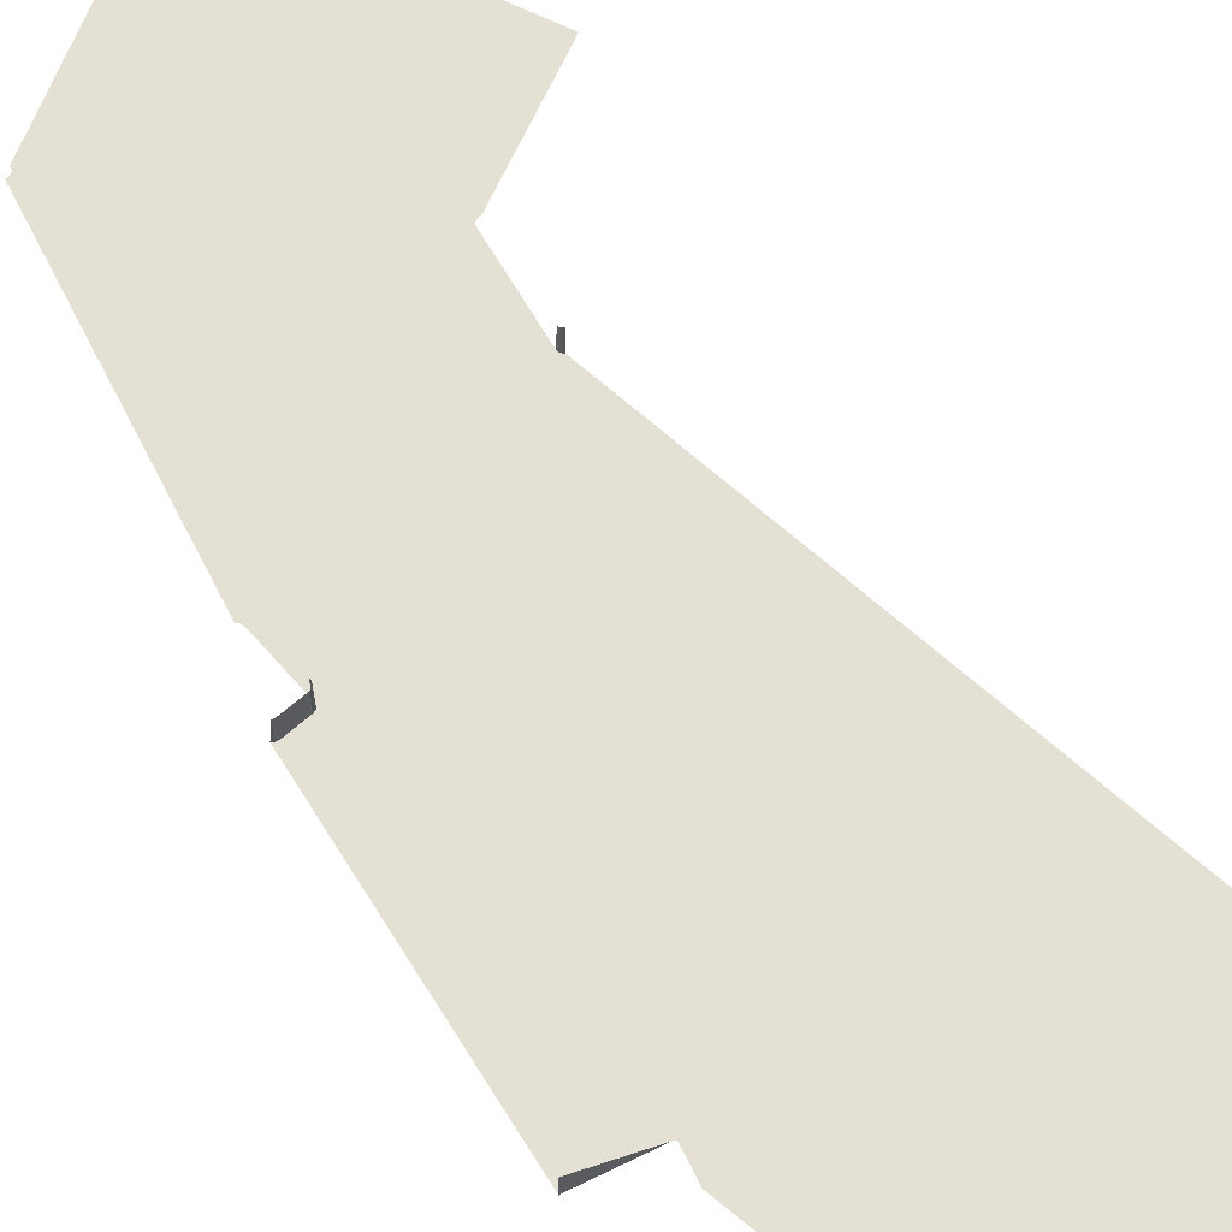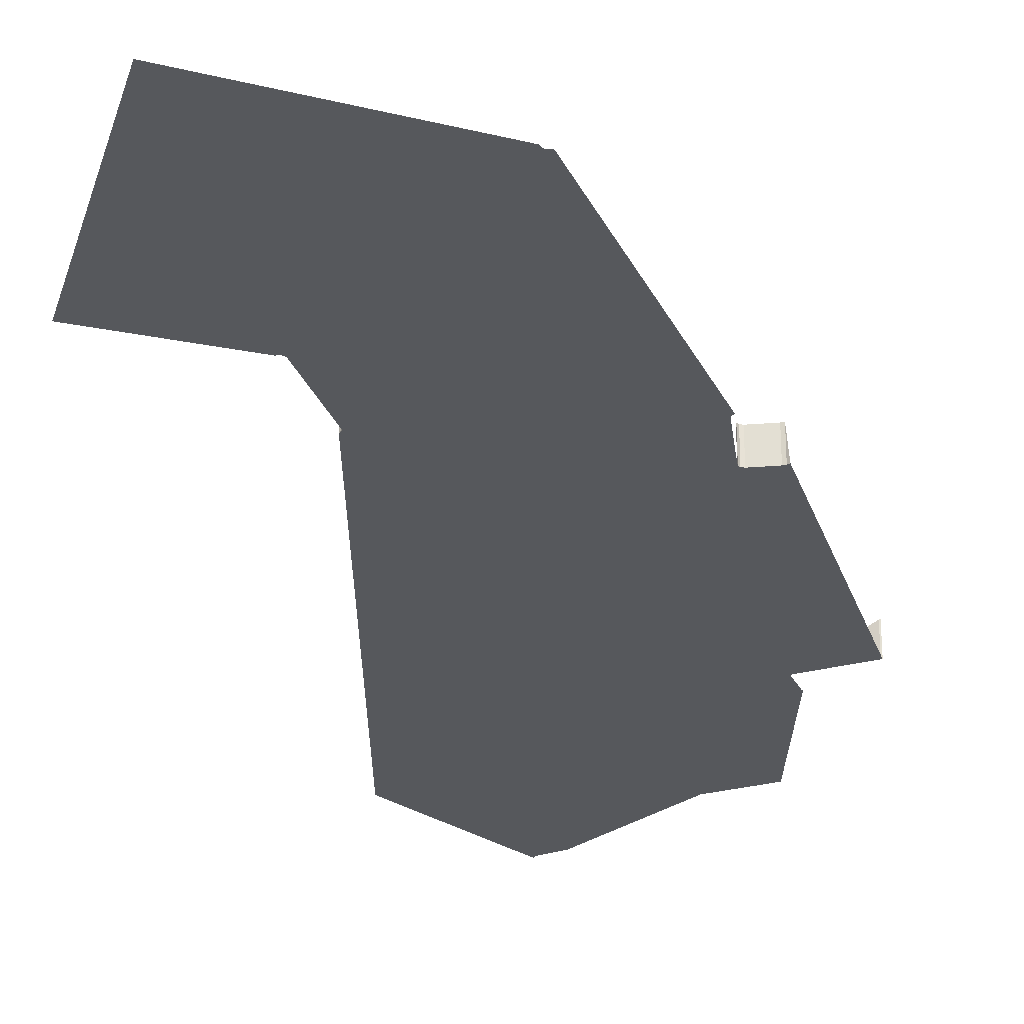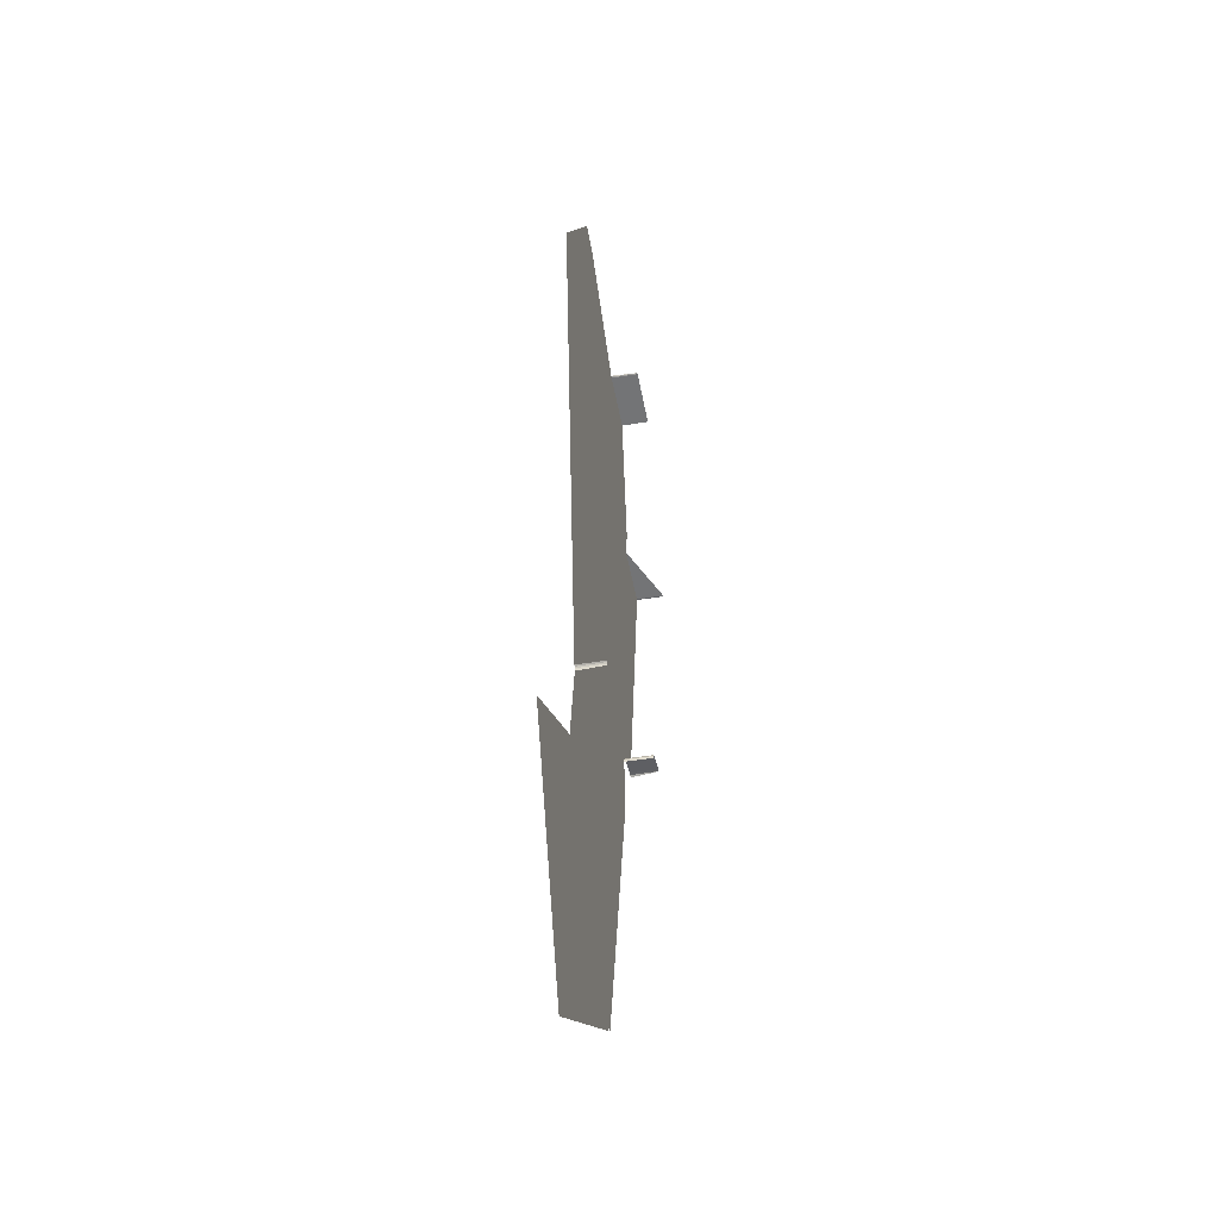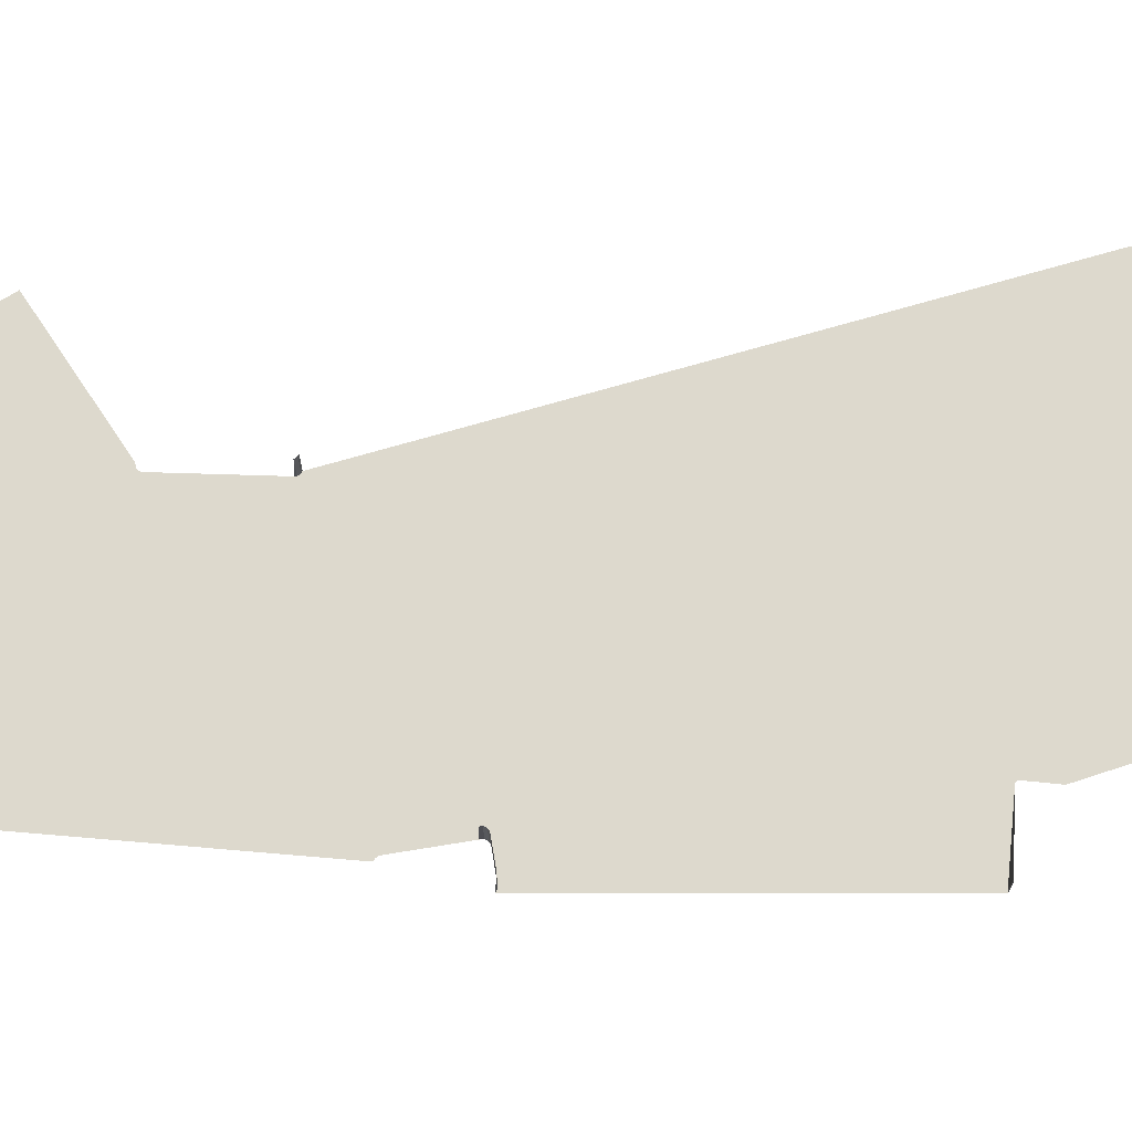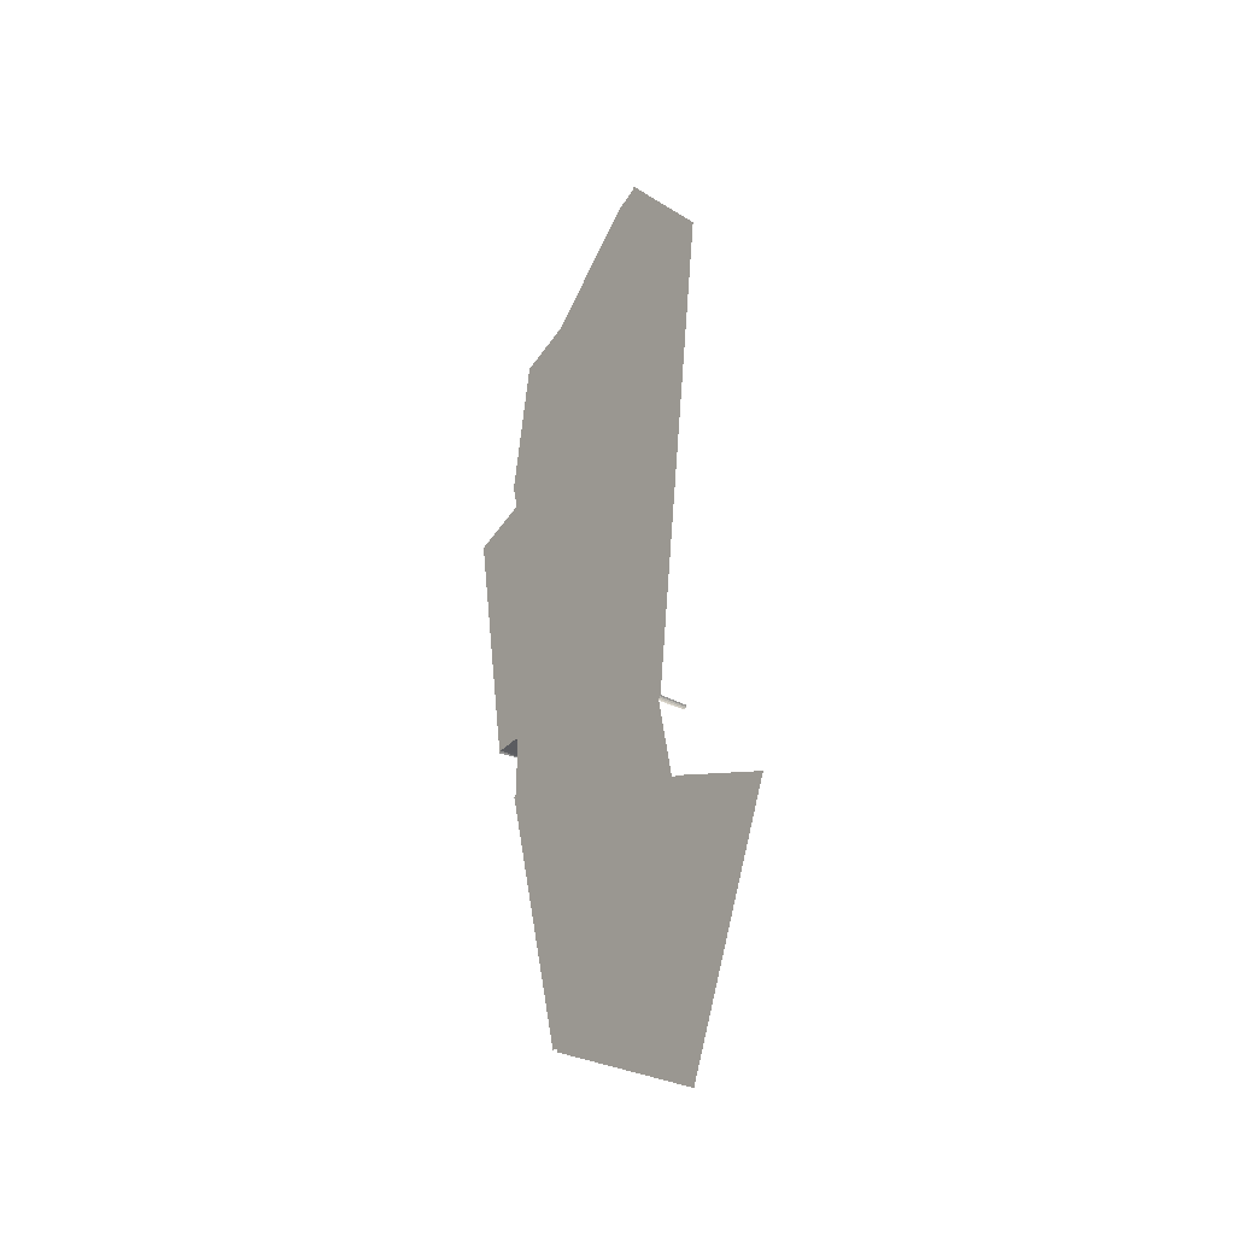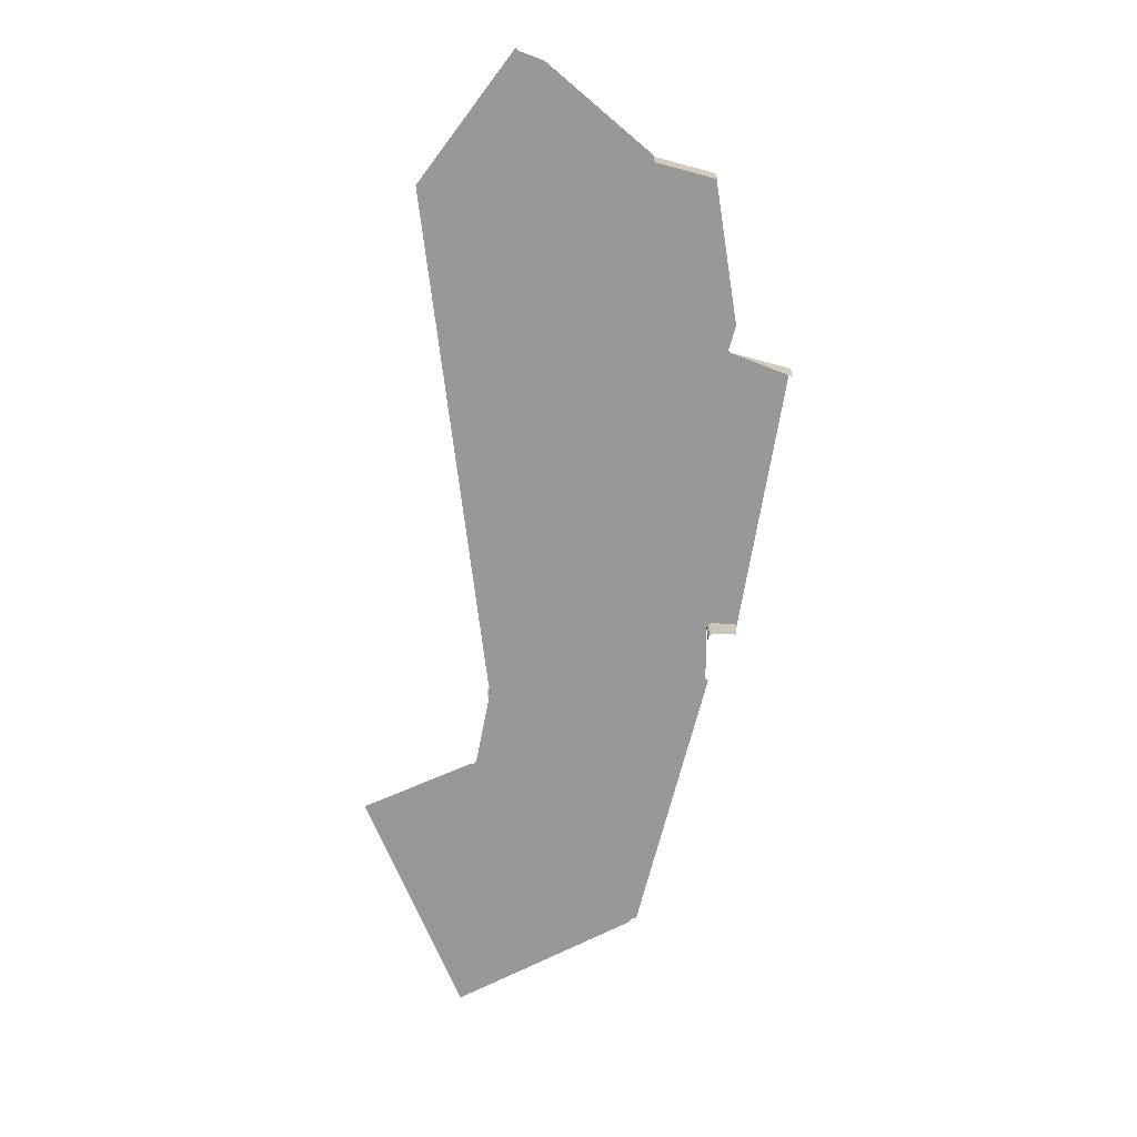
<metadata>
{"format":"obj","ext":"obj","renderer":"f3d","projection":"perspective","resolution":1024,"background":"white","views":[{"elev":66.1,"azim":138.8,"up":"+Z"},{"elev":-27.9,"azim":7.2,"up":"+Z"},{"elev":-41.8,"azim":-78.4,"up":"+Y"},{"elev":72.0,"azim":80.7,"up":"+Z"},{"elev":-35.1,"azim":-126.0,"up":"+Y"},{"elev":21.1,"azim":1.0,"up":"+Y"}]}
</metadata>
<code>
o LM_L_LTW1_Playfield
v -396.9 -796 -0
v -245.4 -716.2 -3.451e-06
v -325.8 -604 -0
v -325.8 -604 -0
v -476.6 -604 -0
v -396.9 -796 -0
v -245.4 -716.2 -3.451e-06
v -245.2 -715 -3.451e-06
v -325.8 -604 -0
v -325.8 -604 -0
v -245.2 -715 -3.451e-06
v -244.6 -713.9 -3.451e-06
v -325.8 -604 -0
v -244.6 -713.9 -3.451e-06
v -243.8 -713 -3.451e-06
v -325.8 -604 -0
v -243.8 -713 -3.451e-06
v -242.7 -712.5 -3.451e-06
v -325.8 -604 -0
v -242.7 -712.5 -3.451e-06
v -241.5 -712.3 -3.451e-06
v -325.8 -604 -0
v -241.5 -712.3 -3.451e-06
v -241 -712.3 -3.451e-06
v -241 -712.3 -3.451e-06
v -239.8 -712.5 -3.451e-06
v -325.8 -604 -0
v -383.9 -561.9 3.451e-06
v -476.6 -604 -0
v -325.8 -604 -0
v -325.8 -604 -0
v -383.4 -562 3.451e-06
v -383.9 -561.9 3.451e-06
v -325.8 -604 -0
v -382.2 -562 3.451e-06
v -383.4 -562 3.451e-06
v -325.8 -604 -0
v -381 -561.7 3.451e-06
v -382.2 -562 3.451e-06
v -325.8 -604 -0
v -380 -561 3.451e-06
v -381 -561.7 3.451e-06
v -379.3 -560.1 3.451e-06
v -380 -561 3.451e-06
v -325.8 -604 -0
v -378.9 -558.9 3.451e-06
v -379.3 -560.1 3.451e-06
v -325.8 -604 -0
v -325.8 -604 -0
v -239.8 -712.5 -3.451e-06
v -181.6 -482.4 -0
v -365.6 -491.4 3.451e-06
v -378.9 -558.9 3.451e-06
v -325.8 -604 -0
v -365.6 -490.1 3.451e-06
v -365.6 -491.4 3.451e-06
v -325.8 -604 -0
v -365.9 -489 23.53
v -365.6 -490.1 23.53
v -365.6 -490.1 3.451e-06
v -366.6 -488 23.53
v -365.9 -489 23.53
v -365.9 -489 3.451e-06
v -367.6 -487.2 23.53
v -366.6 -488 23.53
v -366.6 -488 3.451e-06
v -365.6 -490.1 3.451e-06
v -365.6 -490.1 23.53
v -365.6 -491.4 3.451e-06
v -365.9 -489 3.451e-06
v -365.9 -489 23.53
v -365.6 -490.1 3.451e-06
v -366.6 -488 3.451e-06
v -366.6 -488 23.53
v -365.9 -489 3.451e-06
v -367.6 -487.2 3.451e-06
v -367.6 -487.2 23.53
v -366.6 -488 3.451e-06
v -181.6 -482.4 -0
v -183.1 -481.2 -0
v -184 -479.3 -0
v -184 -434.5 -0
v -266.6 -430.7 -0
v -183.8 -432.3 -0
v -365.6 -490.1 3.451e-06
v -325.8 -604 -0
v -279.3 -322.1 -2.588e-06
v -279.3 -322.1 -2.588e-06
v -325.8 -604 -0
v -266.6 -430.7 -0
v -367.6 -487.2 3.451e-06
v -366.6 -488 3.451e-06
v -392.6 -275.5 -0
v -184 -434.5 23.53
v -183.8 -432.3 23.53
v -183.8 -432.3 -0
v -183.8 -432.3 23.53
v -182.7 -430.5 23.53
v -182.7 -430.5 -0
v -365.9 -489 3.451e-06
v -365.6 -490.1 3.451e-06
v -352.6 -223.8 1.725e-06
v -182.7 -430.5 23.53
v -180.5 -429.7 23.53
v -180.5 -429.7 -0
v -366.6 -488 3.451e-06
v -365.9 -489 3.451e-06
v -352.7 -223.2 1.725e-06
v -184 -434.5 -0
v -184 -434.5 23.53
v -183.8 -432.3 -0
v -180.5 -429.7 23.53
v -162.9 -429.7 23.53
v -162.9 -429.7 -0
v -162.9 -429.7 23.53
v -160.6 -430.1 23.53
v -160.6 -430.1 -0
v -183.8 -432.3 -0
v -183.8 -432.3 23.53
v -182.7 -430.5 -0
v -182.7 -430.5 -0
v -180.5 -429.7 -0
v -160.6 -430.1 -0
v -160.6 -430.1 23.53
v -158.8 -431.4 -0
v -162.9 -429.7 -0
v -162.9 -429.7 23.53
v -160.6 -430.1 -0
v -392.6 -275.5 -0
v -393 -275.1 -0
v -367.6 -487.2 3.451e-06
v -299.2 -265.2 -8.627e-07
v -365.6 -490.1 3.451e-06
v -279.3 -322.1 -2.588e-06
v -207.3 -257.5 -0
v -392.6 -275.5 -0
v -366.6 -488 3.451e-06
v -353.1 -222.7 1.725e-06
v -182.7 -430.5 -0
v -180.5 -429.7 -0
v -299.6 -265 -8.627e-07
v -365.6 -490.1 3.451e-06
v -299.2 -265.2 -8.627e-07
v -162.9 -429.7 -0
v -207.3 -257.5 -0
v -162.9 -429.7 -0
v -160.6 -430.1 -0
v -365.6 -490.1 3.451e-06
v -299.6 -265 -8.627e-07
v -351.3 -225.3 1.725e-06
v -352.1 -224.7 1.725e-06
v -365.6 -490.1 3.451e-06
v -351.3 -225.3 1.725e-06
v -352.6 -223.8 1.725e-06
v -365.6 -490.1 3.451e-06
v -352.1 -224.7 1.725e-06
v -352.7 -223.2 1.725e-06
v -365.9 -489 3.451e-06
v -352.6 -223.8 1.725e-06
v -353.1 -222.7 1.725e-06
v -366.6 -488 3.451e-06
v -352.7 -223.2 1.725e-06
v -279.3 -322.1 -2.588e-06
v -266.6 -430.7 -0
v -207.3 -257.5 -0
v -160.6 -430.1 -0
v -158.8 -431.4 -0
v -123.4 -208.5 -0
v -122.4 -208.5 -0
v -392.6 -275.5 -0
v -418.5 -62.97 -3.451e-06
v -393 -275.1 -0
v -418.5 -62.97 -3.451e-06
v -392.6 -275.5 -0
v -353.1 -222.7 1.725e-06
v -299.2 -265.2 -8.627e-07
v -279.3 -322.1 -2.588e-06
v -232.8 -40.27 -5.176e-06
v -232.8 -40.27 -5.176e-06
v -279.3 -322.1 -2.588e-06
v -207.3 -257.5 -0
v -170.6 -195.8 -0
v -171.4 -195.3 -0
v -171.9 -194.5 -0
v -171.9 -193.5 -0
v -299.6 -265 -8.627e-07
v -299.2 -265.2 -8.627e-07
v -232.8 -40.27 -5.176e-06
v -122.4 -208.5 23.53
v -123.4 -208.5 23.53
v -123.4 -208.5 -0
v -351.3 -225.3 1.725e-06
v -299.6 -265 -8.627e-07
v -233.7 -39.78 -5.176e-06
v -122.4 -208.5 -0
v -122.4 -208.5 23.53
v -123.4 -208.5 -0
v -123.4 -208.5 -0
v -123.4 -208.5 23.53
v -170.6 -195.8 -0
v -352.1 -224.7 1.725e-06
v -351.3 -225.3 1.725e-06
v -337 39.46 -0
v -352.6 -223.8 1.725e-06
v -352.1 -224.7 1.725e-06
v -338.6 40.75 -0
v -352.6 -223.8 1.725e-06
v -339.5 42.56 -0
v -352.7 -223.2 1.725e-06
v -352.7 -223.2 1.725e-06
v -339.5 42.56 -0
v -353.1 -222.7 1.725e-06
v -232.8 -40.27 -5.176e-06
v -207.3 -257.5 -0
v -171.9 -193.5 -0
v -232.8 -40.27 -5.176e-06
v -171.9 -193.5 -0
v -167 -175 -0
v -232.8 -40.27 -5.176e-06
v -233.7 -39.78 -5.176e-06
v -299.6 -265 -8.627e-07
v -339.5 42.56 -0
v -418.5 -62.97 -3.451e-06
v -353.1 -222.7 1.725e-06
v -232.8 -40.27 -5.176e-06
v -167 -175 -0
v -166.5 -174.2 -0
v -337 39.46 -0
v -351.3 -225.3 1.725e-06
v -233.7 -39.78 -5.176e-06
v -166.5 -174.2 -0
v -185.6 -52.92 1.725e-06
v -232.8 -40.27 -5.176e-06
v -337 39.46 -0
v -338.6 40.75 -0
v -352.1 -224.7 1.725e-06
v -338.6 40.75 -0
v -339.5 42.56 -0
v -352.6 -223.8 1.725e-06
v -185.6 -52.92 23.53
v -232.8 -40.27 23.53
v -232.8 -40.27 -5.176e-06
v -232.8 -40.27 23.53
v -233.7 -39.78 23.53
v -233.7 -39.78 -5.176e-06
v -185.6 -52.92 1.725e-06
v -185.6 -52.92 23.53
v -232.8 -40.27 -5.176e-06
v -232.8 -40.27 -5.176e-06
v -232.8 -40.27 23.53
v -233.7 -39.78 -5.176e-06
v -233.7 -39.78 -5.176e-06
v -233.7 -39.78 23.53
v -234.2 -38.92 -5.176e-06
v -233.7 -39.78 -5.176e-06
v -234.2 -38.92 -5.176e-06
v -317.8 32.36 -0
v -233.7 -39.78 -5.176e-06
v -317.8 32.36 -0
v -337 39.46 -0
f 3 2 1
f 6 5 4
f 9 8 7
f 12 11 10
f 15 14 13
f 18 17 16
f 21 20 19
f 24 23 22
f 27 26 25
f 30 29 28
f 33 32 31
f 36 35 34
f 39 38 37
f 42 41 40
f 45 44 43
f 48 47 46
f 51 50 49
f 54 53 52
f 57 56 55
f 60 59 58
f 63 62 61
f 66 65 64
f 69 68 67
f 72 71 70
f 75 74 73
f 78 77 76
f 80 79 4
f 4 81 80
f 82 81 4
f 84 4 83
f 87 86 85
f 84 82 4
f 90 89 88
f 93 92 91
f 96 95 94
f 99 98 97
f 102 101 100
f 105 104 103
f 108 107 106
f 111 110 109
f 114 113 112
f 117 116 115
f 120 119 118
f 105 103 121
f 114 112 122
f 125 124 123
f 128 127 126
f 131 130 129
f 134 133 132
f 84 83 135
f 138 137 136
f 135 139 84
f 135 140 139
f 143 142 141
f 135 144 140
f 147 146 145
f 150 149 148
f 153 152 151
f 156 155 154
f 159 158 157
f 162 161 160
f 165 164 163
f 168 167 166
f 135 168 166
f 168 169 167
f 172 171 170
f 175 174 173
f 178 177 176
f 181 180 179
f 182 168 135
f 183 182 135
f 135 184 183
f 185 184 135
f 188 187 186
f 191 190 189
f 194 193 192
f 197 196 195
f 200 199 198
f 203 202 201
f 206 205 204
f 209 208 207
f 212 211 210
f 215 214 213
f 218 217 216
f 221 220 219
f 224 223 222
f 227 226 225
f 230 229 228
f 233 232 231
f 236 235 234
f 239 238 237
f 242 241 240
f 245 244 243
f 248 247 246
f 251 250 249
f 254 253 252
f 257 256 255
f 260 259 258

</code>
